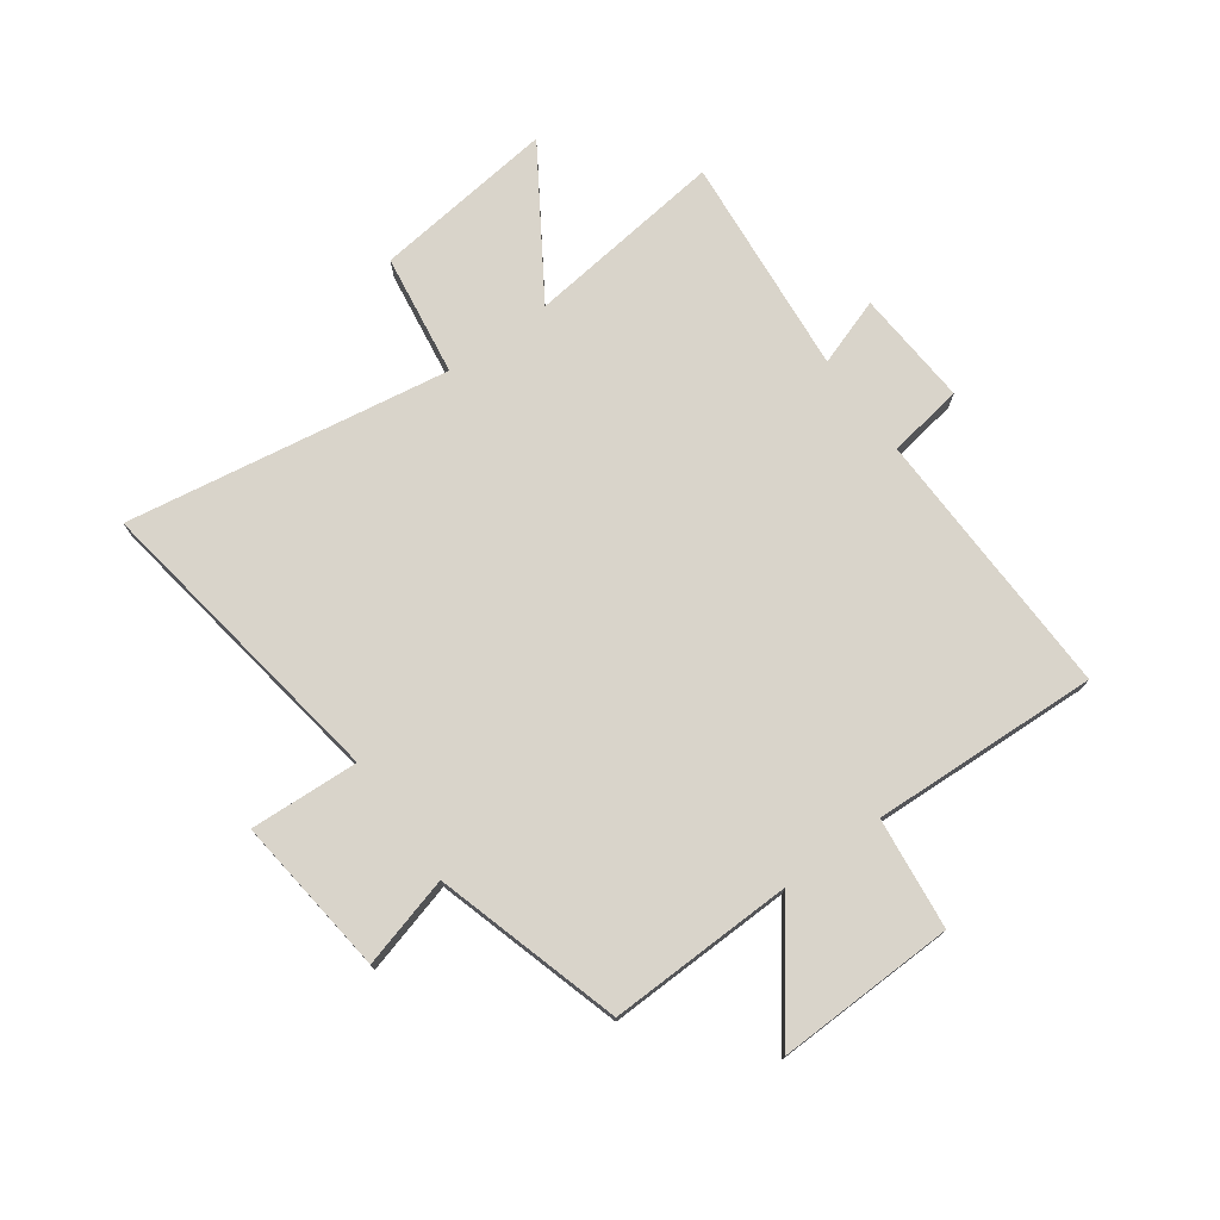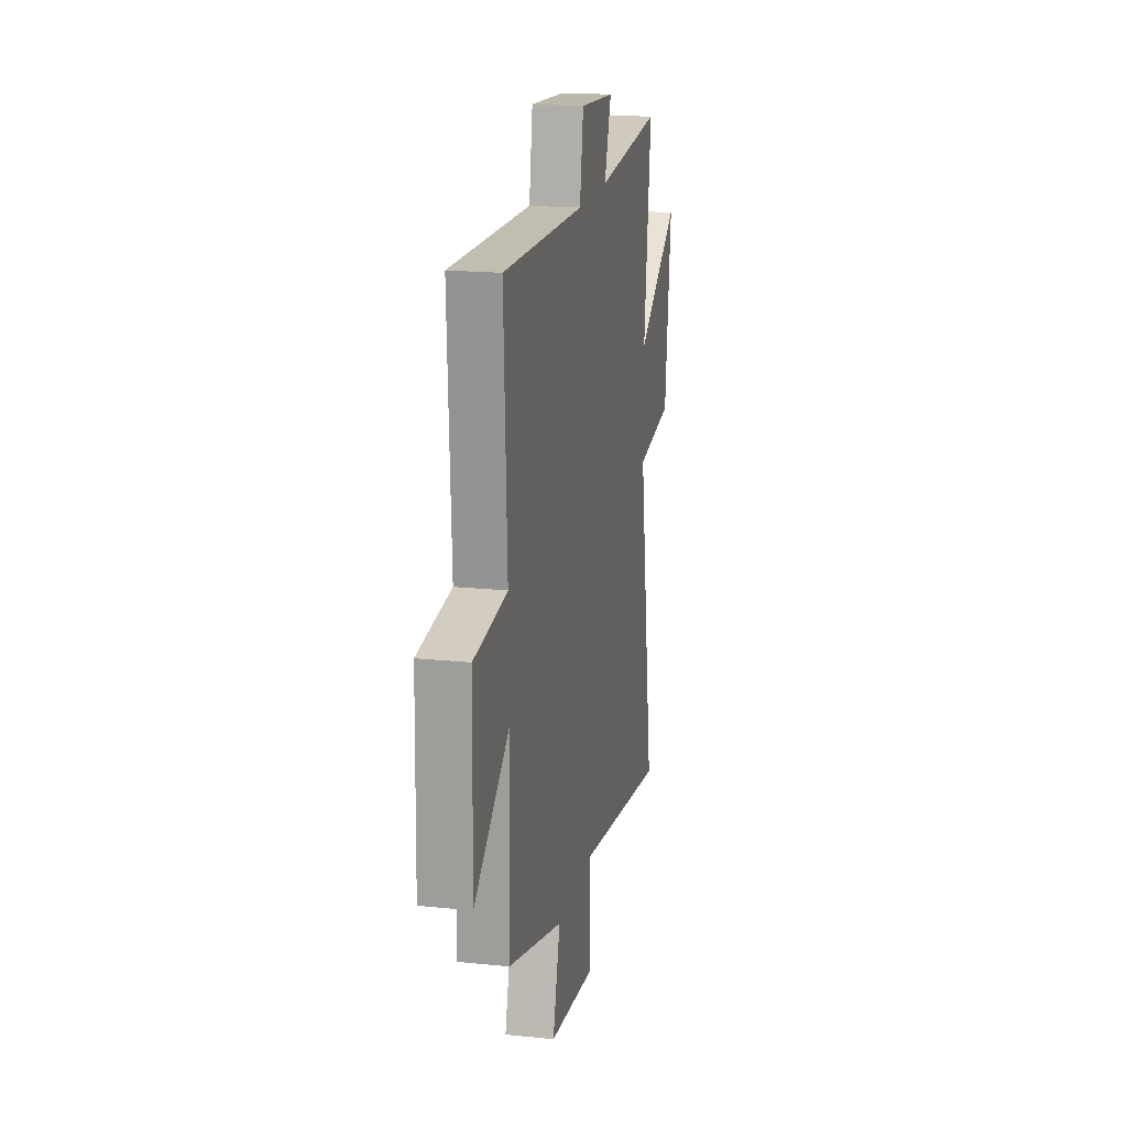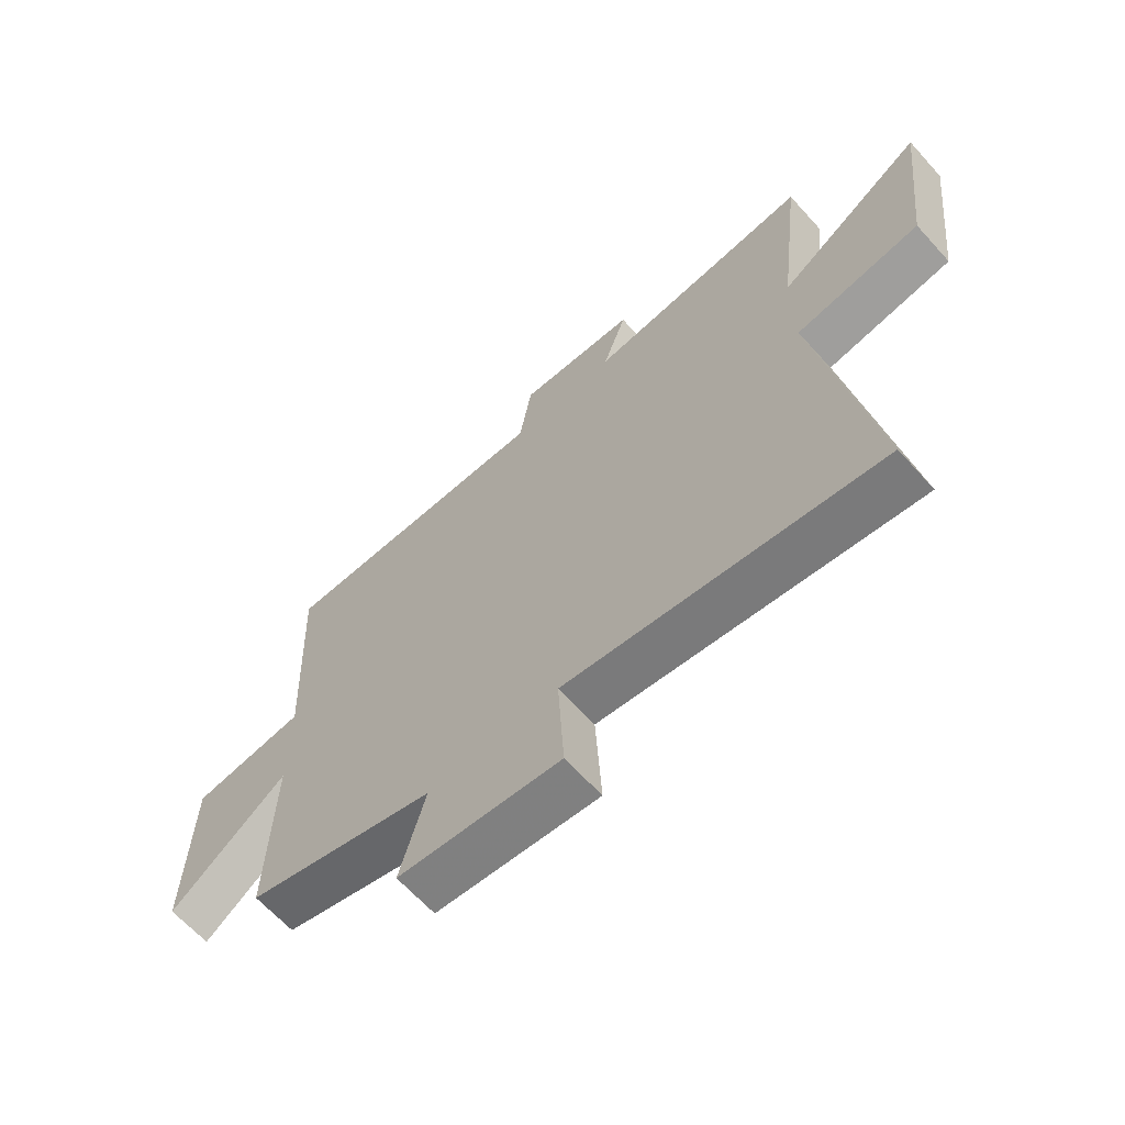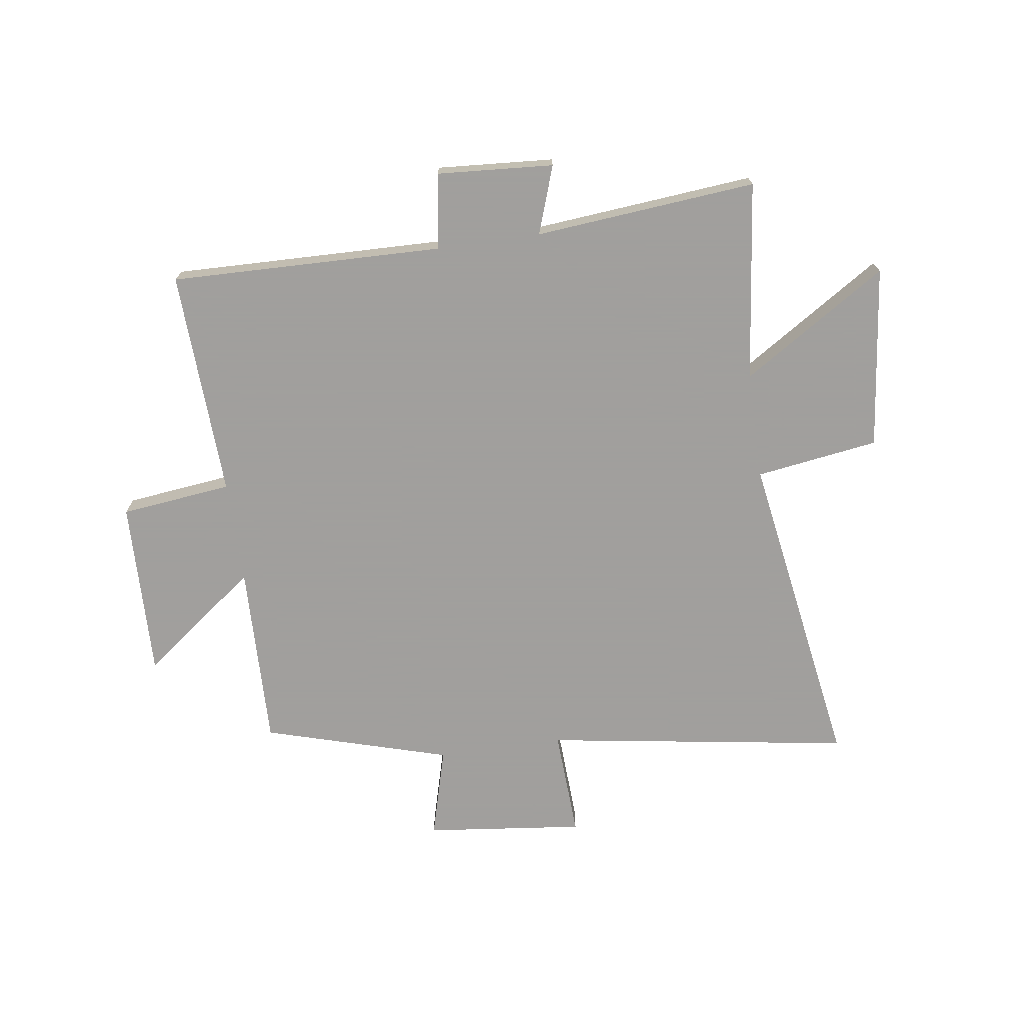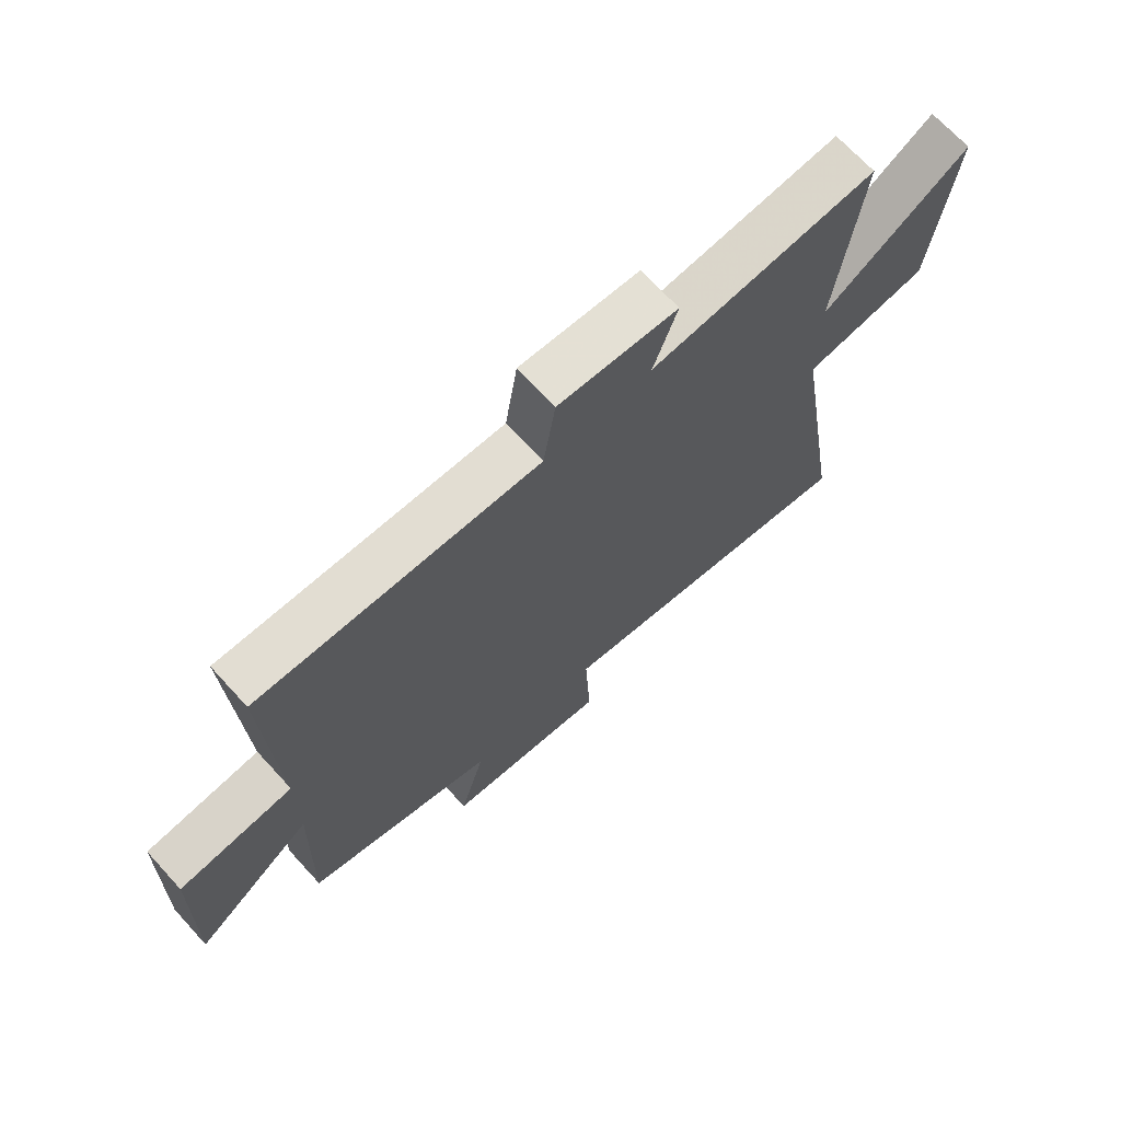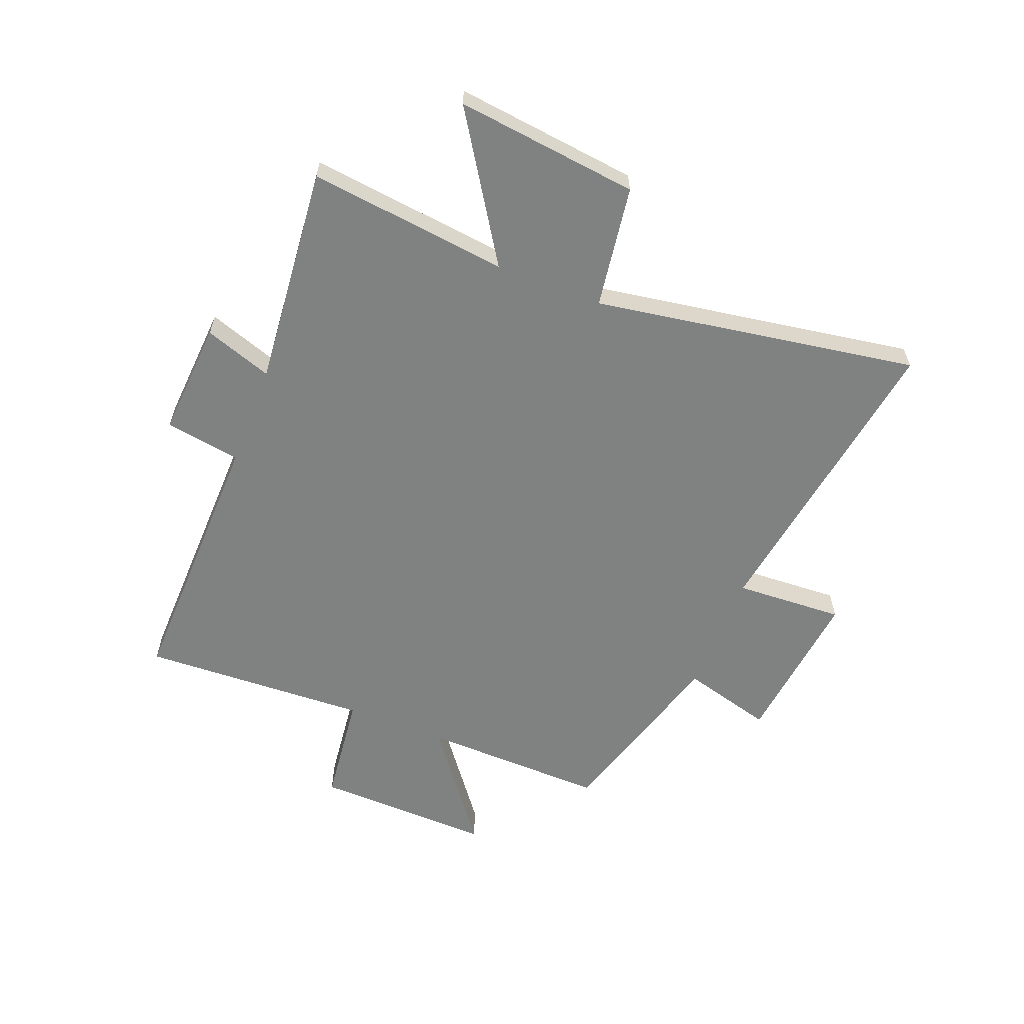
<metadata>
{"format":"obj","ext":"obj","renderer":"f3d","projection":"perspective","resolution":1024,"background":"white","views":[{"elev":74.8,"azim":-125.9,"up":"+Y"},{"elev":18.3,"azim":-78.7,"up":"+Z"},{"elev":-65.0,"azim":42.1,"up":"+Z"},{"elev":-71.5,"azim":8.1,"up":"+Y"},{"elev":69.3,"azim":-42.5,"up":"+Z"},{"elev":-60.3,"azim":68.6,"up":"+Y"}]}
</metadata>
<code>
v -0.518 0.07 0.511
v -0.036 0.07 0.5
v -0.015 0.07 0.634
v 0.191 0.07 0.62
v 0.15 0.07 0.5
v 0.542 0.07 0.536
v 0.5 0.07 0.182
v 0.755 0.07 0.346
v 0.717 0.07 0.022
v 0.5 0.07 -0.01
v 0.593 0.07 -0.584
v 0.049 0.07 -0.5
v 0.059 0.07 -0.693
v -0.223 0.07 -0.661
v -0.179 0.07 -0.5
v -0.508 0.07 -0.404
v -0.5 0.07 -0.076
v -0.705 0.07 -0.231
v -0.697 0.07 0.085
v -0.5 0.07 0.108
v -0.518 0 0.511
v -0.036 0 0.5
v -0.015 0 0.634
v 0.191 0 0.62
v 0.15 0 0.5
v 0.542 0 0.536
v 0.5 0 0.182
v 0.755 0 0.346
v 0.717 0 0.022
v 0.5 0 -0.01
v 0.593 0 -0.584
v 0.049 0 -0.5
v 0.059 0 -0.693
v -0.223 0 -0.661
v -0.179 0 -0.5
v -0.508 0 -0.404
v -0.5 0 -0.076
v -0.705 0 -0.231
v -0.697 0 0.085
v -0.5 0 0.108
f 17 18 19 20
f 15 16 17
f 15 17 20
f 12 13 14 15
f 12 15 20 1
f 10 11 12 1
f 7 8 9 10
f 5 6 7
f 5 7 10
f 2 3 4 5
f 2 5 10
f 1 2 10
f 40 39 38 37
f 37 36 35
f 40 37 35
f 35 34 33 32
f 21 40 35 32
f 21 32 31 30
f 30 29 28 27
f 27 26 25
f 30 27 25
f 25 24 23 22
f 30 25 22
f 30 22 21
f 1 21 22 2
f 2 22 23 3
f 3 23 24 4
f 4 24 25 5
f 5 25 26 6
f 6 26 27 7
f 7 27 28 8
f 8 28 29 9
f 9 29 30 10
f 10 30 31 11
f 11 31 32 12
f 12 32 33 13
f 13 33 34 14
f 14 34 35 15
f 15 35 36 16
f 16 36 37 17
f 17 37 38 18
f 18 38 39 19
f 19 39 40 20
f 20 40 21 1

</code>
